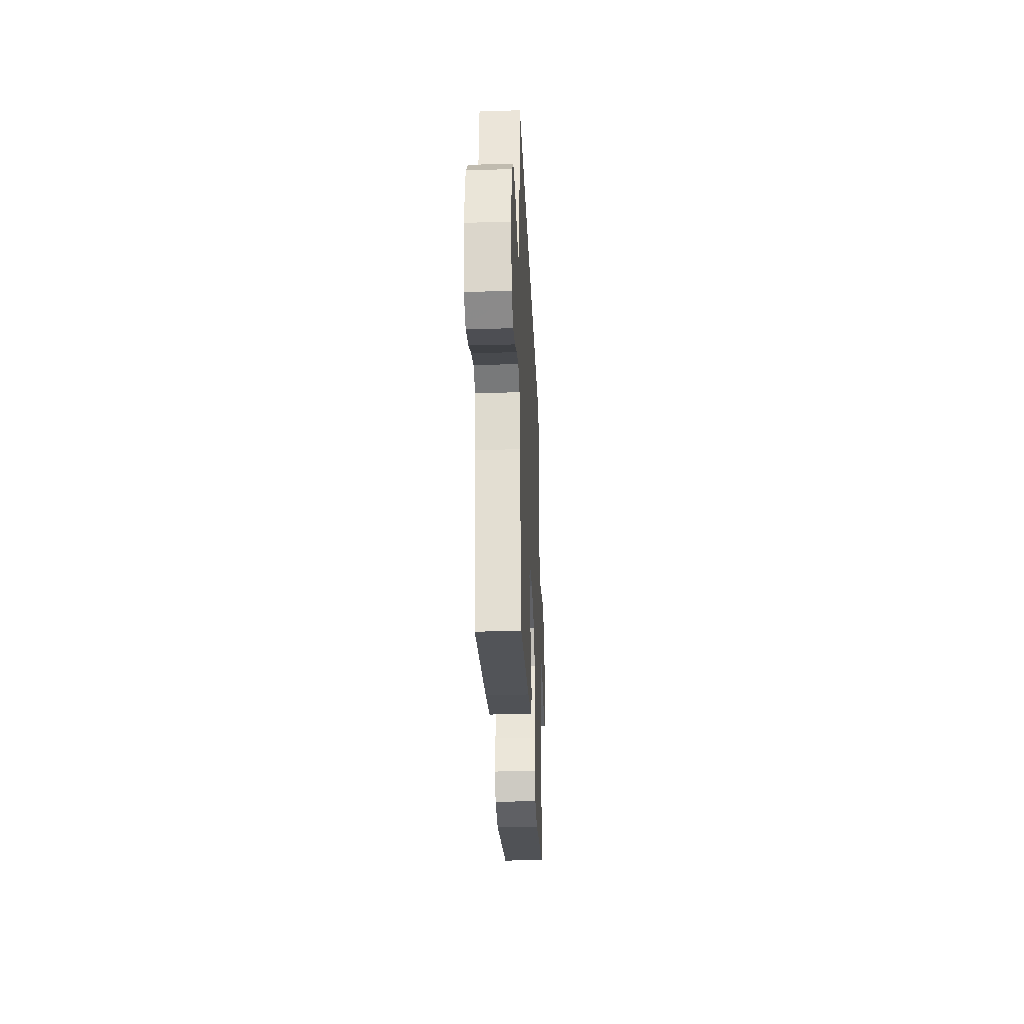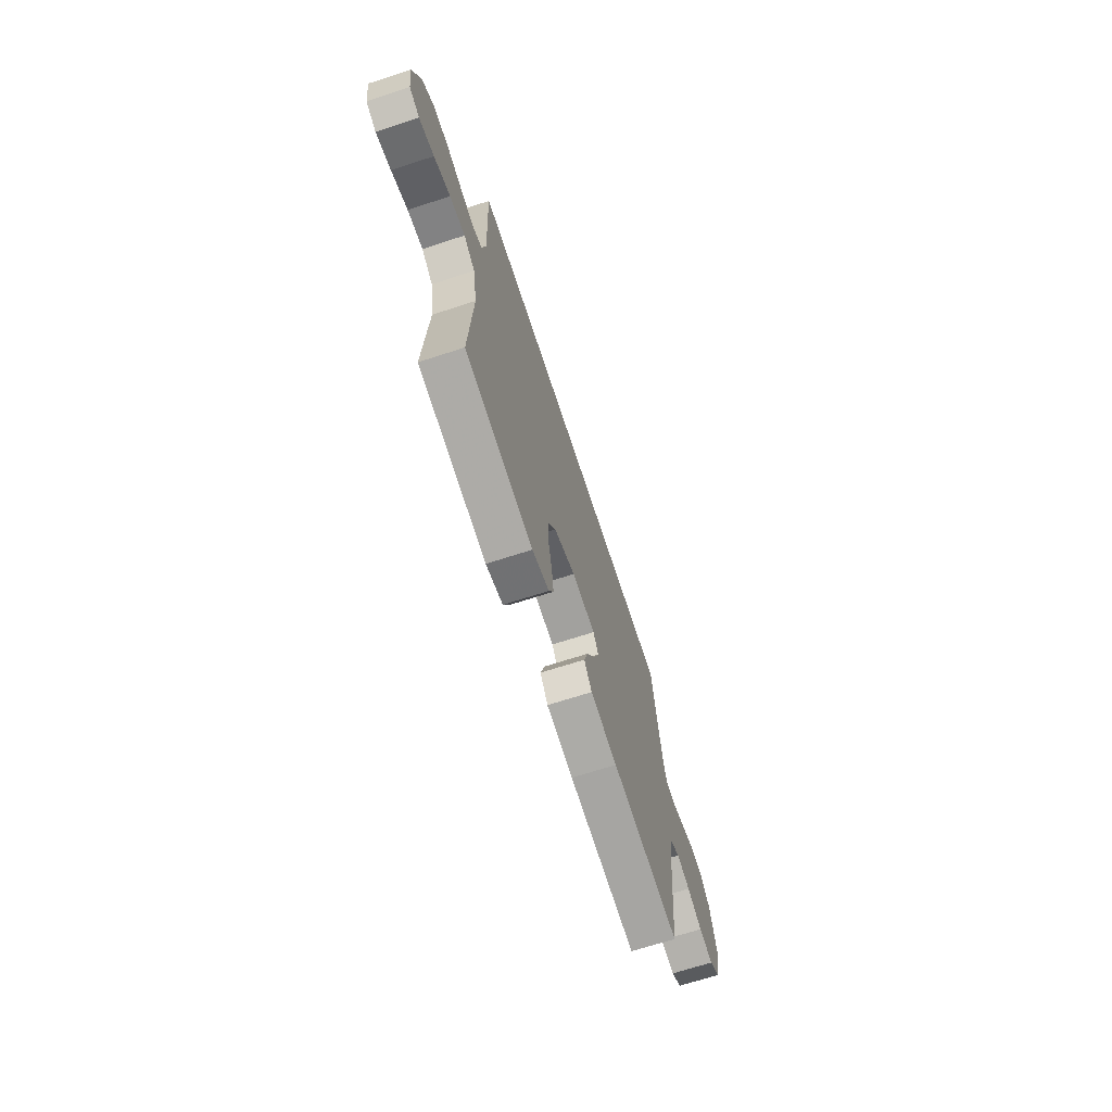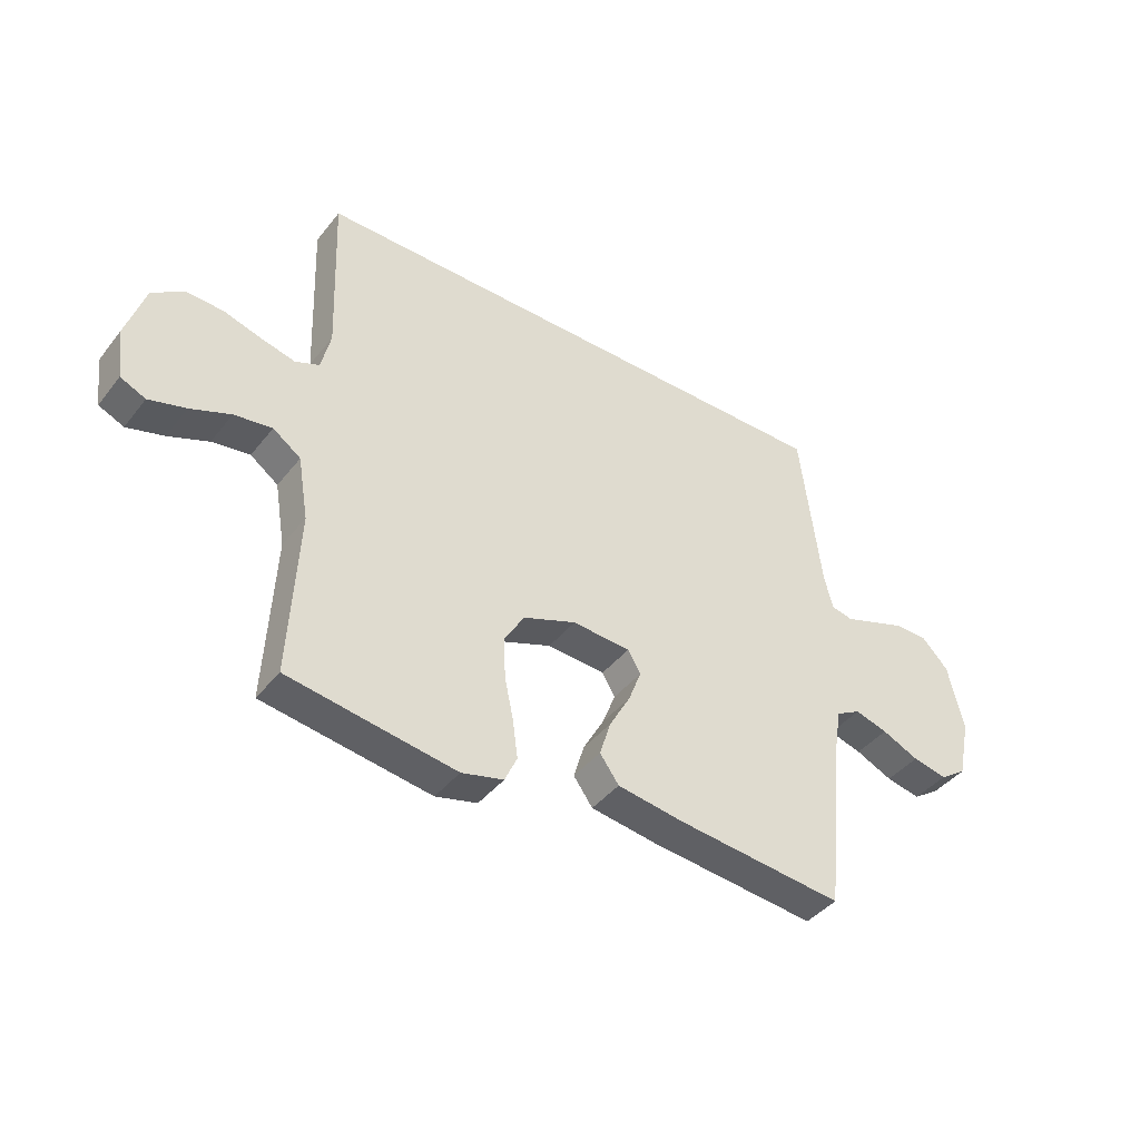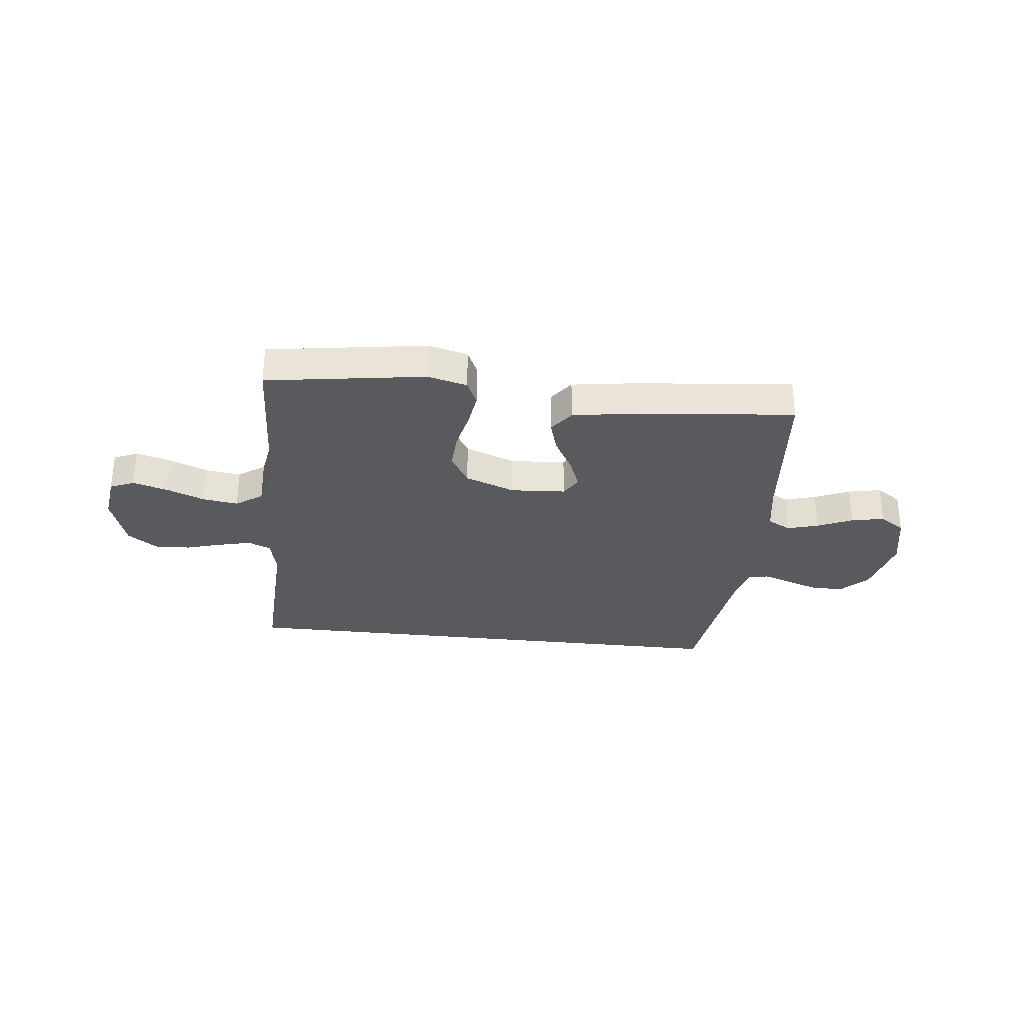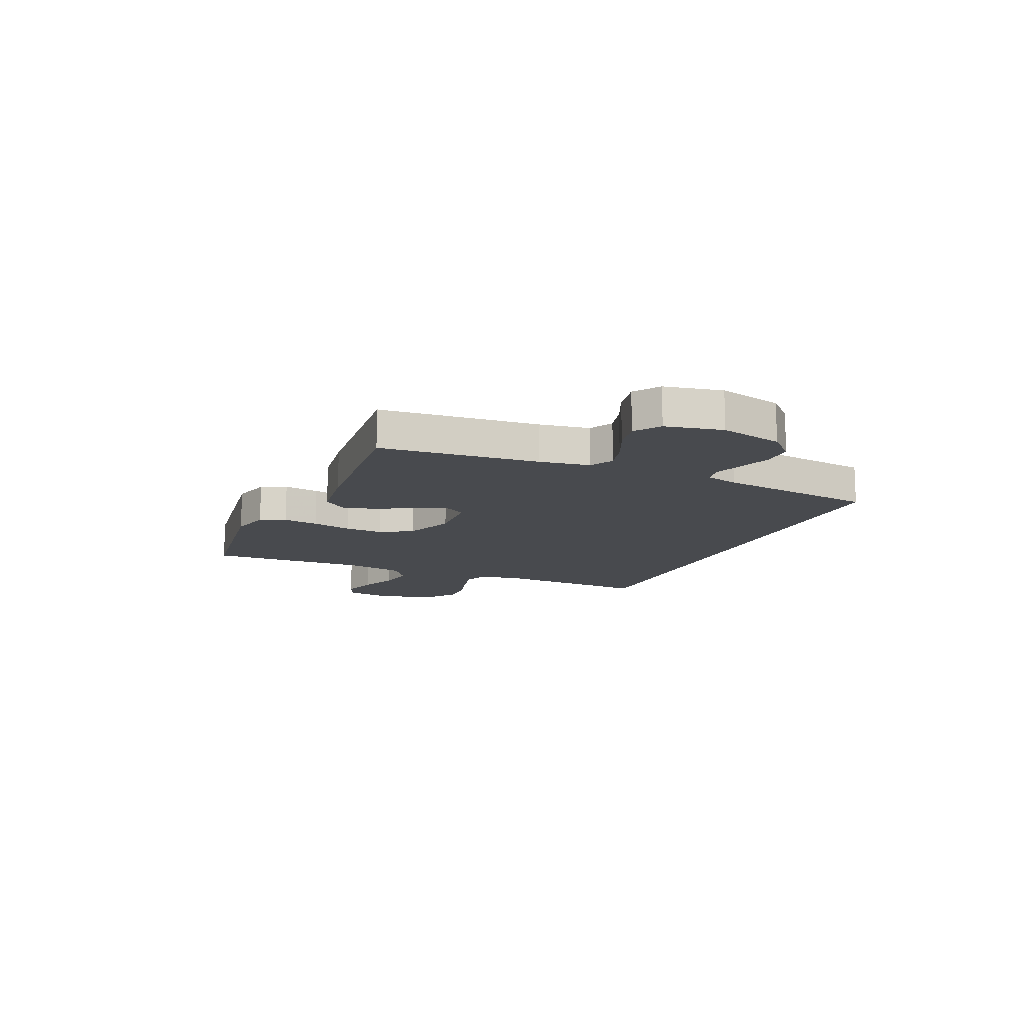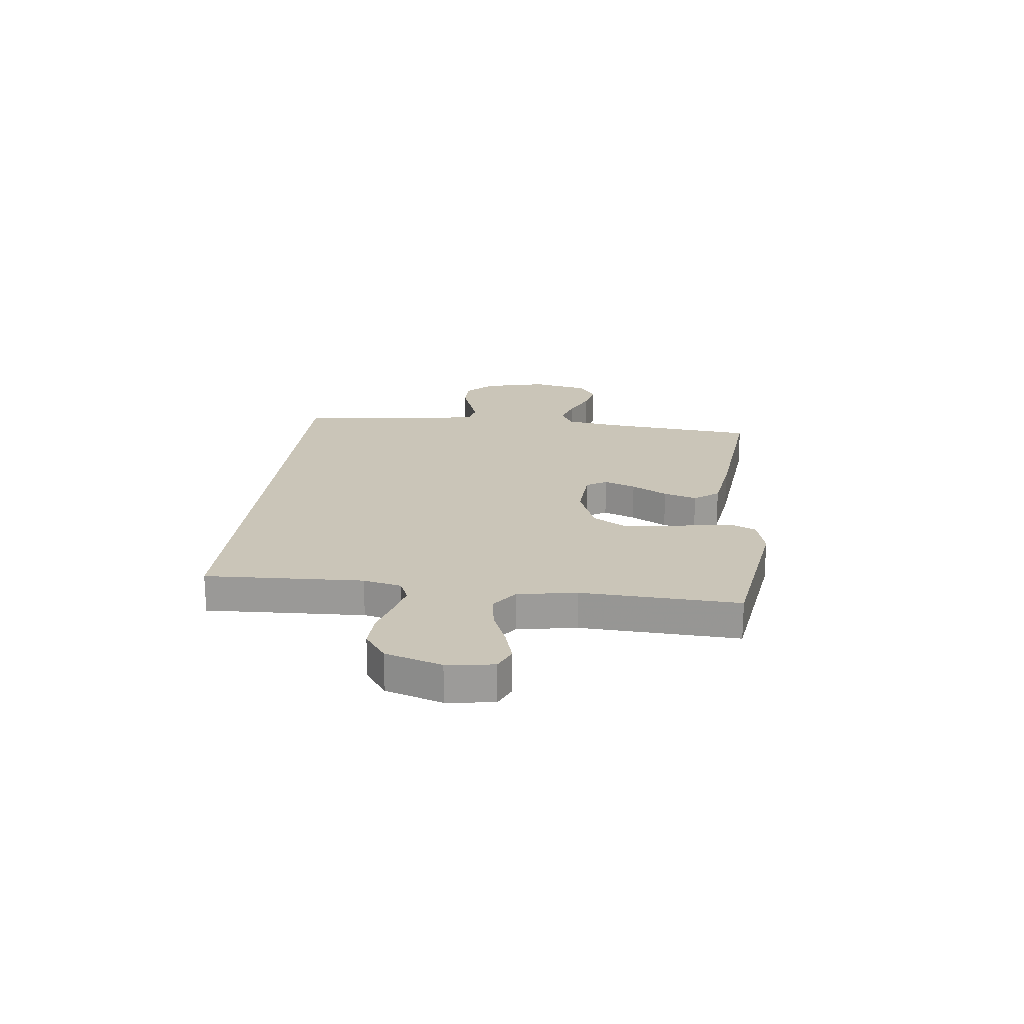
<metadata>
{"format":"obj","ext":"obj","renderer":"f3d","projection":"perspective","resolution":1024,"background":"white","views":[{"elev":-29.3,"azim":-87.5,"up":"+Z"},{"elev":-68.5,"azim":108.1,"up":"+Z"},{"elev":-41.6,"azim":145.2,"up":"+Z"},{"elev":-30.7,"azim":173.5,"up":"+Y"},{"elev":-13.3,"azim":-114.1,"up":"+Y"},{"elev":20.4,"azim":96.3,"up":"+Y"}]}
</metadata>
<code>
v 0.482 0.07 0.5
v 0.471 0.07 0.2
v 0.488 0.07 0.127
v 0.531 0.07 0.109
v 0.592 0.07 0.124
v 0.66 0.07 0.144
v 0.727 0.07 0.147
v 0.783 0.07 0.107
v 0.817 0.07 0
v 0.805 0.07 -0.089
v 0.76 0.07 -0.109
v 0.694 0.07 -0.09
v 0.622 0.07 -0.061
v 0.554 0.07 -0.051
v 0.504 0.07 -0.087
v 0.485 0.07 -0.2
v 0.5 0.07 -0.5
v 0.2 0.07 -0.546
v 0.125 0.07 -0.527
v 0.103 0.07 -0.479
v 0.112 0.07 -0.412
v 0.128 0.07 -0.336
v 0.131 0.07 -0.263
v 0.095 0.07 -0.203
v 0 0.07 -0.167
v -0.104 0.07 -0.174
v -0.127 0.07 -0.213
v -0.104 0.07 -0.273
v -0.066 0.07 -0.341
v -0.047 0.07 -0.404
v -0.081 0.07 -0.451
v -0.2 0.07 -0.469
v -0.5 0.07 -0.5
v -0.53 0.07 -0.2
v -0.546 0.07 -0.105
v -0.59 0.07 -0.081
v -0.649 0.07 -0.098
v -0.715 0.07 -0.128
v -0.777 0.07 -0.141
v -0.825 0.07 -0.108
v -0.848 0.07 0
v -0.82 0.07 0.12
v -0.772 0.07 0.169
v -0.712 0.07 0.17
v -0.651 0.07 0.149
v -0.596 0.07 0.13
v -0.557 0.07 0.139
v -0.542 0.07 0.2
v -0.505 0.07 0.5
v 0.482 0 0.5
v 0.471 0 0.2
v 0.488 0 0.127
v 0.531 0 0.109
v 0.592 0 0.124
v 0.66 0 0.144
v 0.727 0 0.147
v 0.783 0 0.107
v 0.817 0 0
v 0.805 0 -0.089
v 0.76 0 -0.109
v 0.694 0 -0.09
v 0.622 0 -0.061
v 0.554 0 -0.051
v 0.504 0 -0.087
v 0.485 0 -0.2
v 0.5 0 -0.5
v 0.2 0 -0.546
v 0.125 0 -0.527
v 0.103 0 -0.479
v 0.112 0 -0.412
v 0.128 0 -0.336
v 0.131 0 -0.263
v 0.095 0 -0.203
v 0 0 -0.167
v -0.104 0 -0.174
v -0.127 0 -0.213
v -0.104 0 -0.273
v -0.066 0 -0.341
v -0.047 0 -0.404
v -0.081 0 -0.451
v -0.2 0 -0.469
v -0.5 0 -0.5
v -0.53 0 -0.2
v -0.546 0 -0.105
v -0.59 0 -0.081
v -0.649 0 -0.098
v -0.715 0 -0.128
v -0.777 0 -0.141
v -0.825 0 -0.108
v -0.848 0 0
v -0.82 0 0.12
v -0.772 0 0.169
v -0.712 0 0.17
v -0.651 0 0.149
v -0.596 0 0.13
v -0.557 0 0.139
v -0.542 0 0.2
v -0.505 0 0.5
f 48 49 1 2
f 47 48 2 3
f 46 47 3 4
f 43 44 45 46
f 41 42 43 46
f 41 46 4
f 40 41 4
f 37 38 39 40
f 36 37 40
f 36 40 4
f 35 36 4
f 34 35 4
f 28 29 30 31
f 27 28 31 32
f 19 20 21 22
f 19 22 23
f 16 17 18 19
f 15 16 19 23
f 14 15 23 24
f 10 11 12 13
f 8 9 10 13
f 8 13 14
f 5 6 7 8
f 27 32 33 34
f 26 27 34
f 25 26 34 4
f 8 14 24 25
f 4 5 8 25
f 51 50 98 97
f 52 51 97 96
f 53 52 96 95
f 95 94 93 92
f 95 92 91 90
f 53 95 90
f 53 90 89
f 89 88 87 86
f 89 86 85
f 53 89 85
f 53 85 84
f 53 84 83
f 80 79 78 77
f 81 80 77 76
f 71 70 69 68
f 72 71 68
f 68 67 66 65
f 72 68 65 64
f 73 72 64 63
f 62 61 60 59
f 62 59 58 57
f 63 62 57
f 57 56 55 54
f 83 82 81 76
f 83 76 75
f 53 83 75 74
f 74 73 63 57
f 74 57 54 53
f 1 50 51 2
f 2 51 52 3
f 3 52 53 4
f 4 53 54 5
f 5 54 55 6
f 6 55 56 7
f 7 56 57 8
f 8 57 58 9
f 9 58 59 10
f 10 59 60 11
f 11 60 61 12
f 12 61 62 13
f 13 62 63 14
f 14 63 64 15
f 15 64 65 16
f 16 65 66 17
f 17 66 67 18
f 18 67 68 19
f 19 68 69 20
f 20 69 70 21
f 21 70 71 22
f 22 71 72 23
f 23 72 73 24
f 24 73 74 25
f 25 74 75 26
f 26 75 76 27
f 27 76 77 28
f 28 77 78 29
f 29 78 79 30
f 30 79 80 31
f 31 80 81 32
f 32 81 82 33
f 33 82 83 34
f 34 83 84 35
f 35 84 85 36
f 36 85 86 37
f 37 86 87 38
f 38 87 88 39
f 39 88 89 40
f 40 89 90 41
f 41 90 91 42
f 42 91 92 43
f 43 92 93 44
f 44 93 94 45
f 45 94 95 46
f 46 95 96 47
f 47 96 97 48
f 48 97 98 49
f 49 98 50 1

</code>
